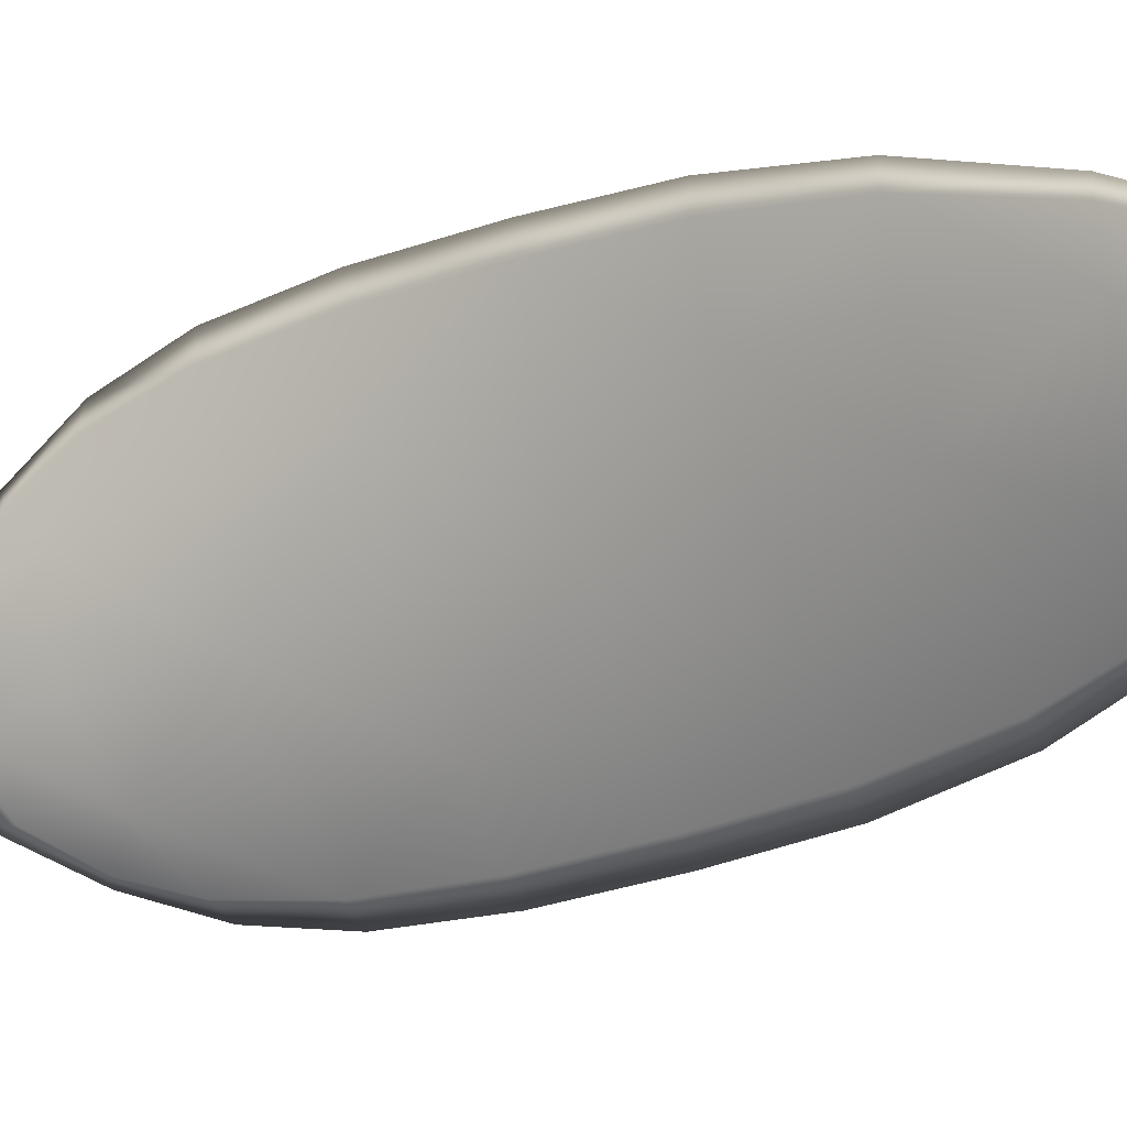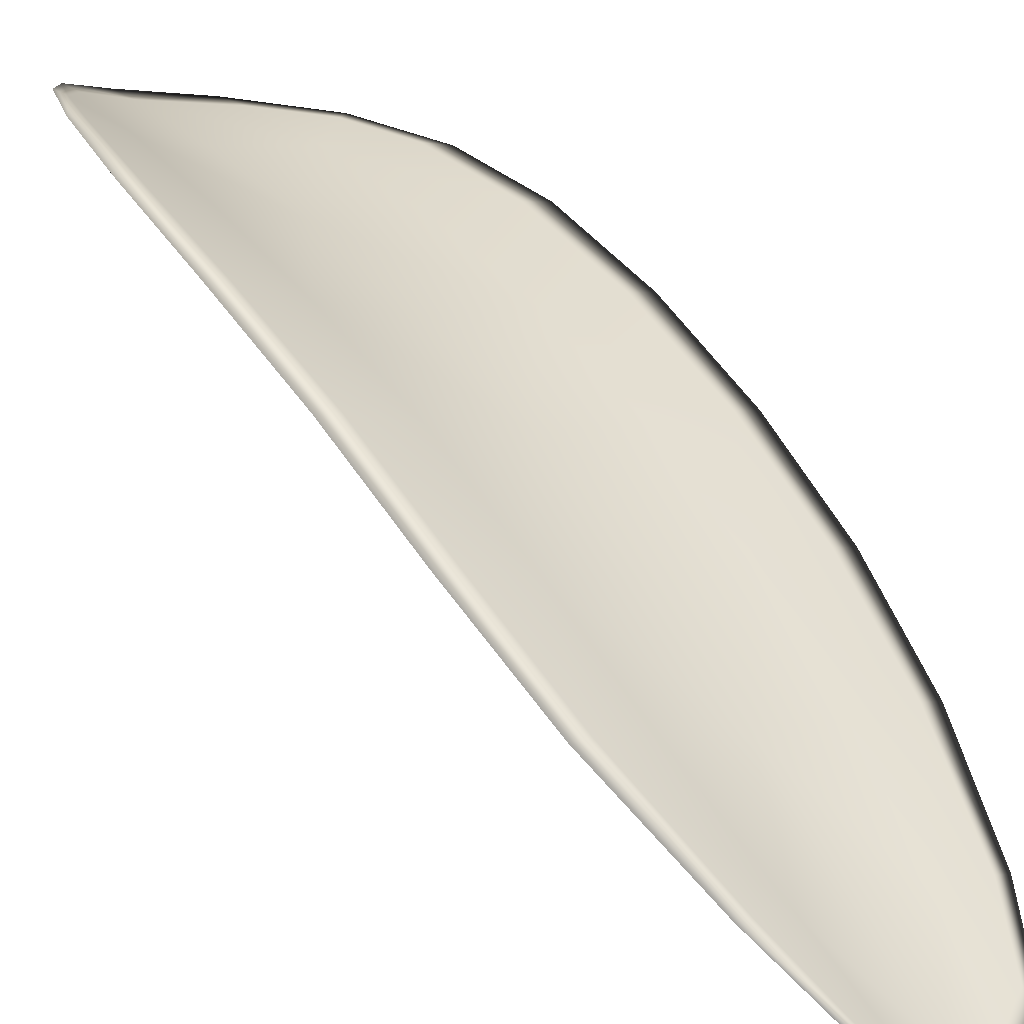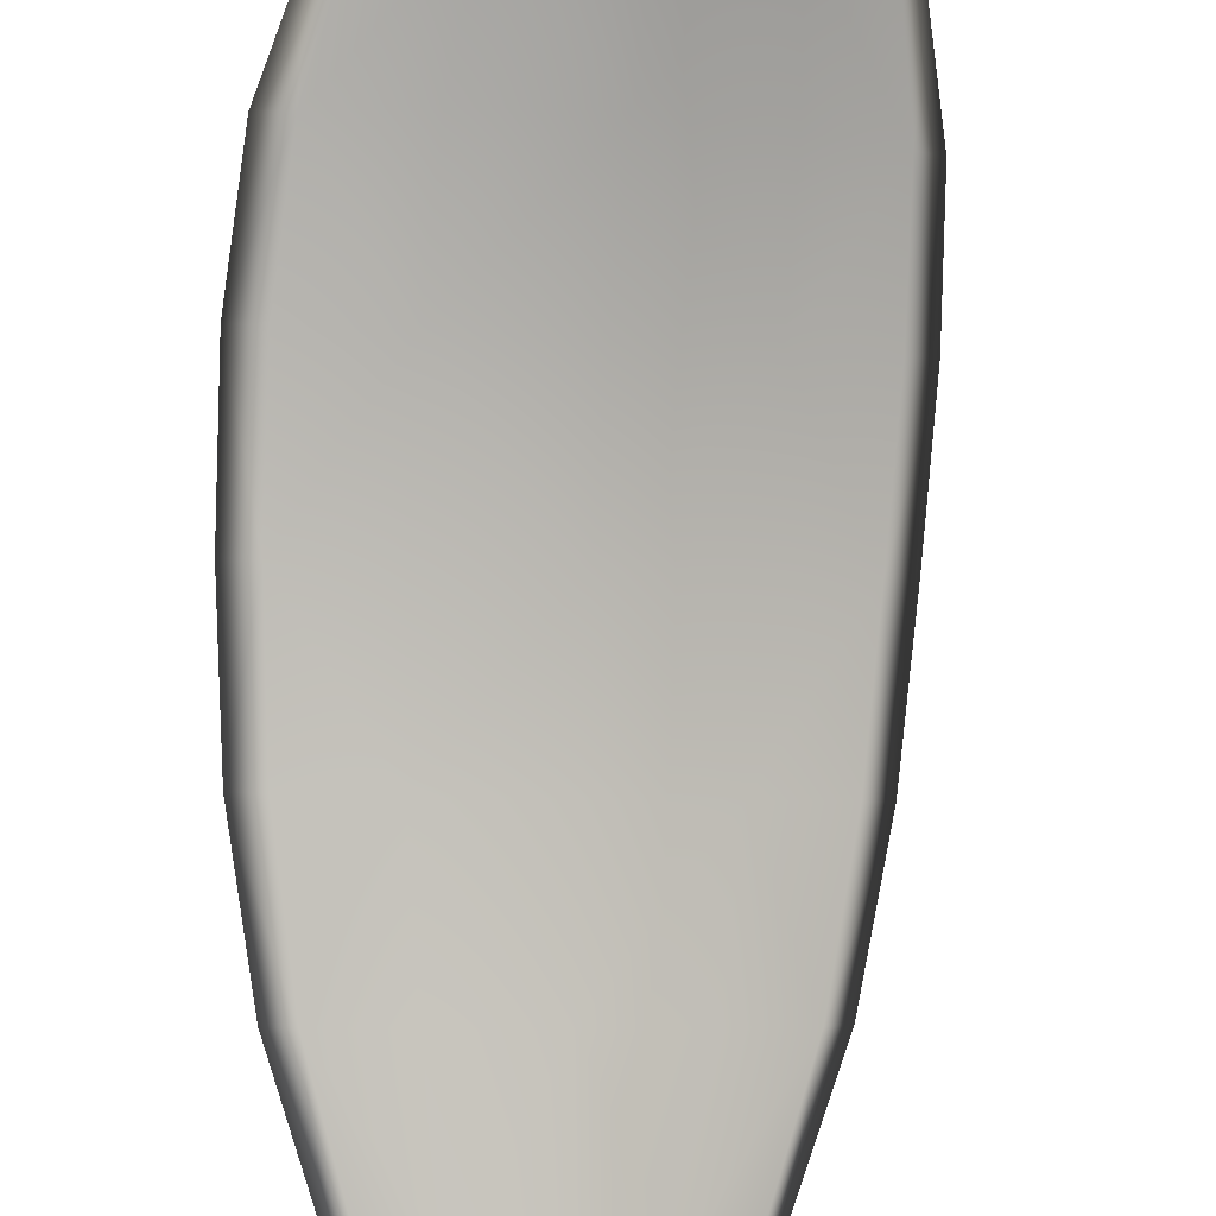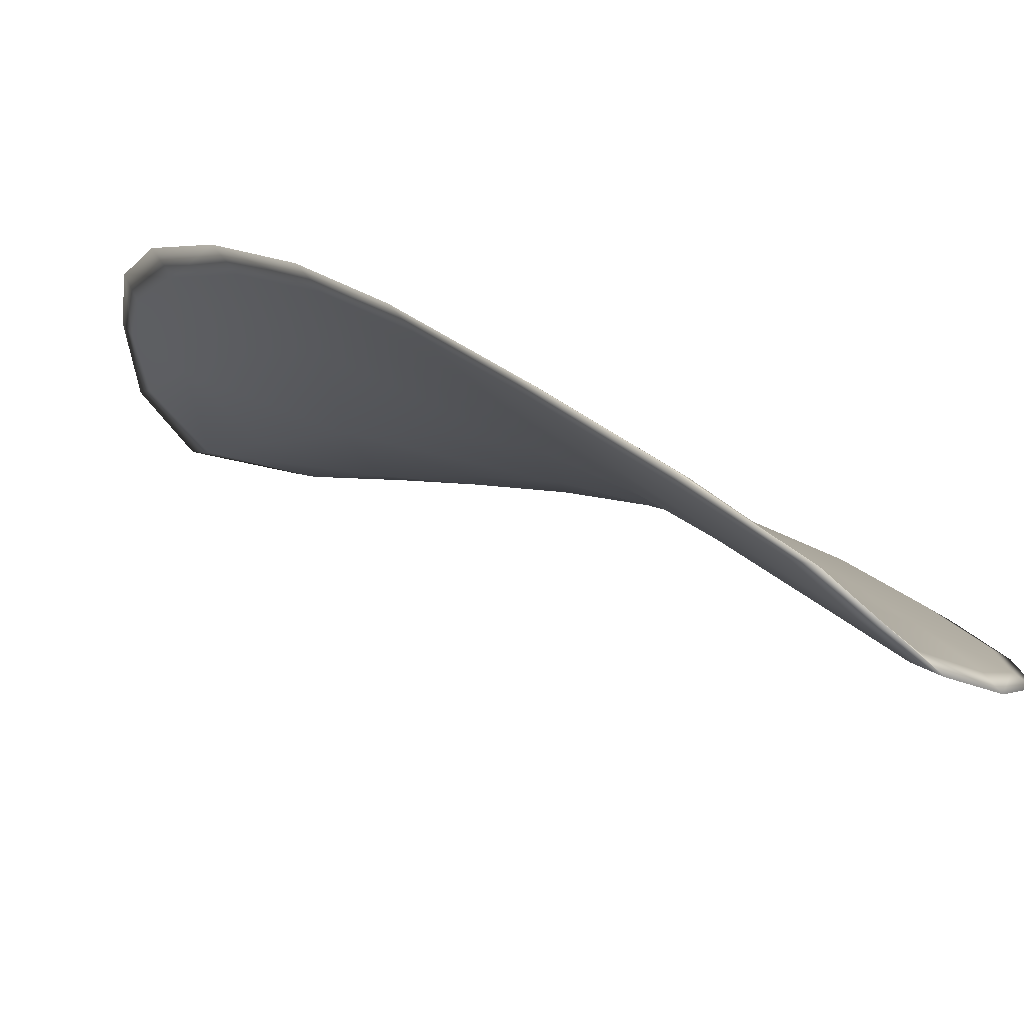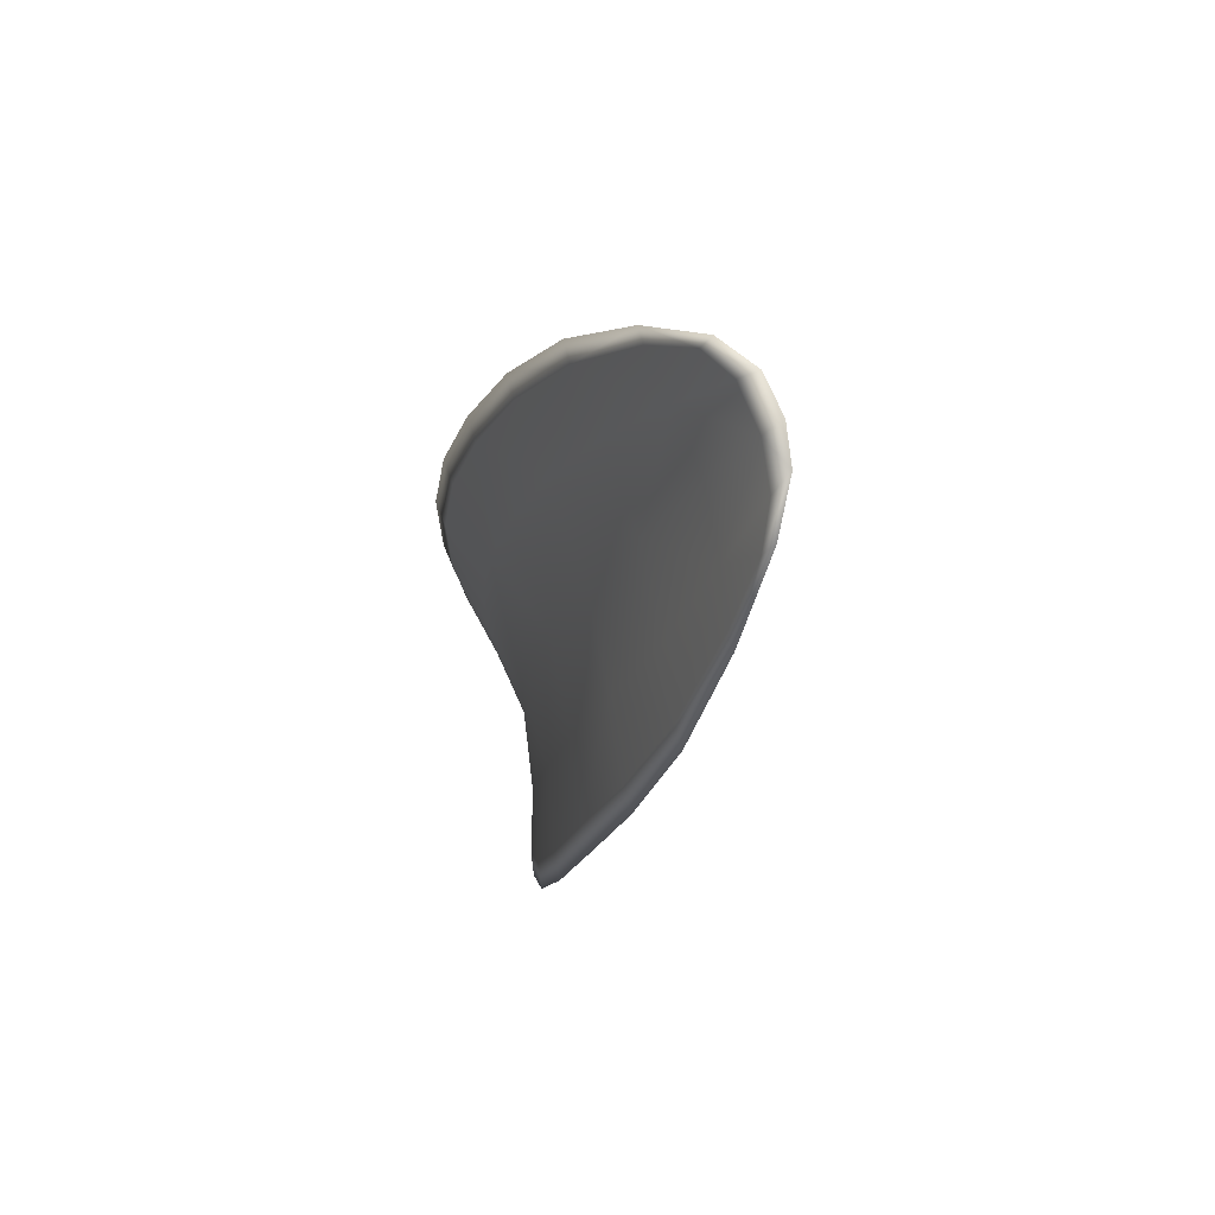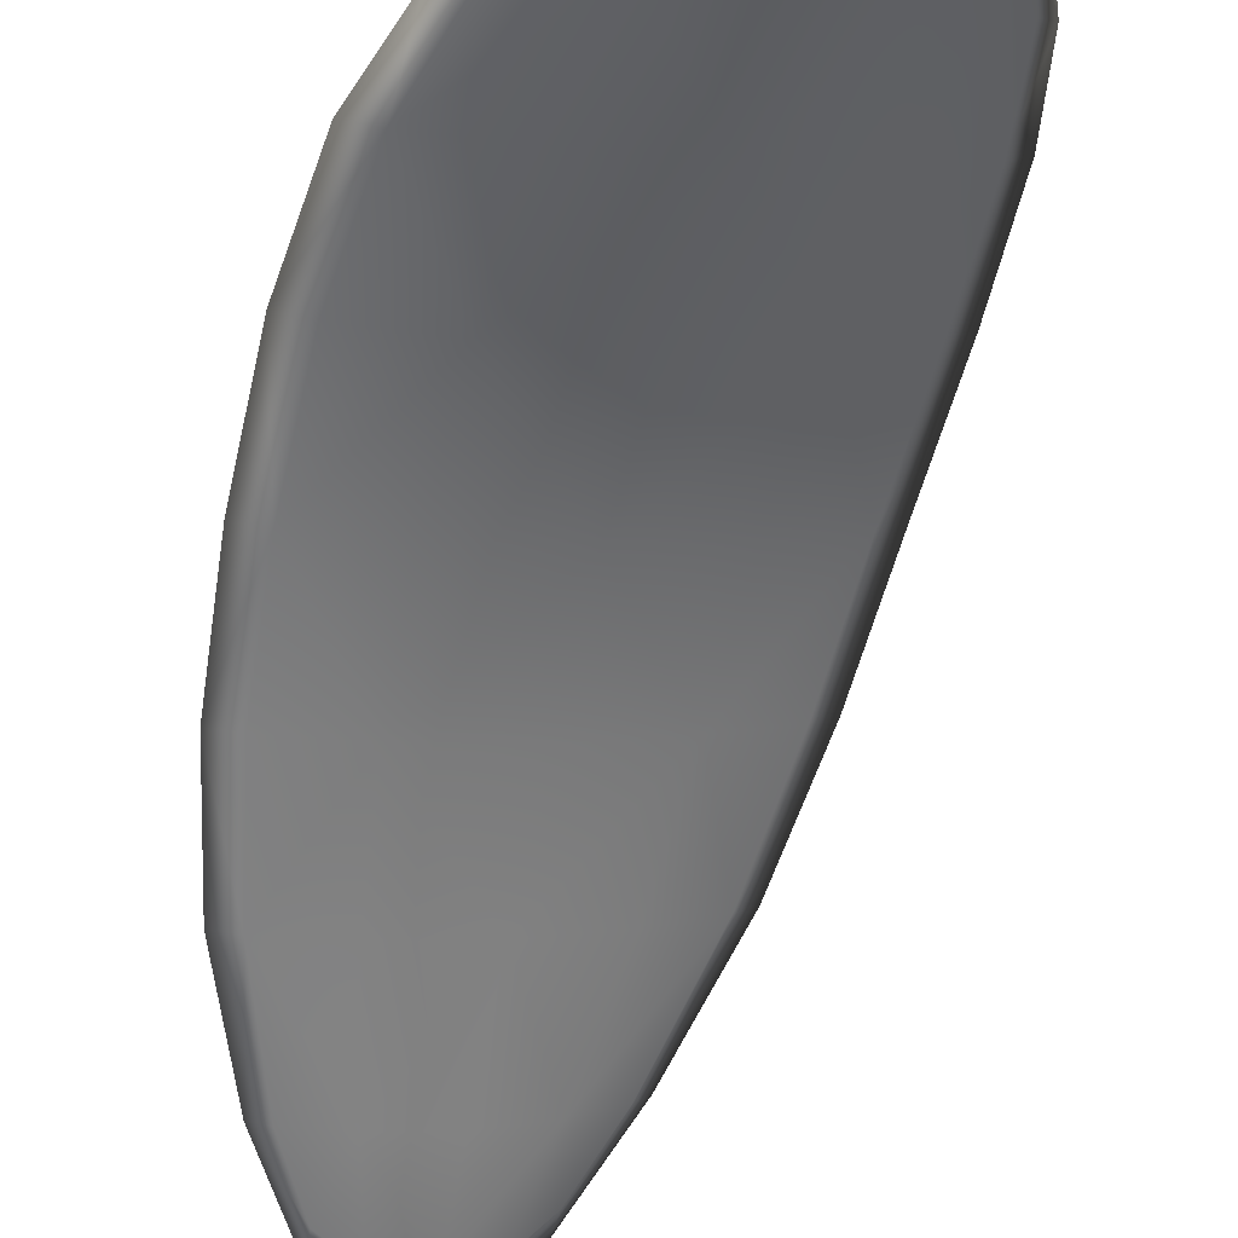
<metadata>
{"format":"obj","ext":"obj","renderer":"f3d","projection":"perspective","resolution":1024,"background":"white","views":[{"elev":-74.9,"azim":131.7,"up":"+Y"},{"elev":20.2,"azim":161.5,"up":"+Y"},{"elev":-57.4,"azim":15.4,"up":"+Y"},{"elev":-20.4,"azim":168.1,"up":"+Y"},{"elev":-76.0,"azim":-58.5,"up":"+Z"},{"elev":-30.3,"azim":3.5,"up":"+Y"}]}
</metadata>
<code>
v -2.359 0.7117 -1.081
v -2.356 0.712 -1.082
v -2.358 0.7111 -1.085
v -2.36 0.7108 -1.084
v -2.363 0.7107 -1.083
v -2.361 0.7116 -1.081
v -2.36 0.712 -1.08
v -2.358 0.7122 -1.079
v -2.355 0.7125 -1.079
v -2.354 0.7128 -1.083
v -2.353 0.7136 -1.085
v -2.354 0.713 -1.088
v -2.355 0.7121 -1.086
v -2.354 0.7132 -1.081
v -2.353 0.7136 -1.083
v -2.359 0.7075 -1.096
v -2.357 0.7082 -1.097
v -2.358 0.706 -1.1
v -2.36 0.7053 -1.099
v -2.362 0.7046 -1.097
v -2.361 0.7067 -1.094
v -2.36 0.7085 -1.091
v -2.358 0.7094 -1.093
v -2.356 0.7101 -1.094
v -2.364 0.7062 -1.093
v -2.364 0.7042 -1.096
v -2.366 0.704 -1.096
v -2.366 0.706 -1.093
v -2.365 0.7078 -1.089
v -2.363 0.708 -1.09
v -2.362 0.7096 -1.087
v -2.359 0.71 -1.088
v -2.364 0.7094 -1.086
v -2.356 0.7109 -1.089
v -2.355 0.7118 -1.091
v -2.361 0.7031 -1.101
v -2.36 0.7036 -1.102
v -2.362 0.7021 -1.103
v -2.363 0.7013 -1.103
v -2.364 0.7008 -1.103
v -2.363 0.7025 -1.1
v -2.365 0.7022 -1.1
v -2.365 0.7007 -1.102
v -2.366 0.701 -1.101
v -2.366 0.7021 -1.099
v -2.359 0.7114 -1.081
v -2.356 0.7117 -1.082
v -2.355 0.7124 -1.079
v -2.358 0.712 -1.079
v -2.36 0.7118 -1.08
v -2.361 0.7114 -1.081
v -2.363 0.7105 -1.083
v -2.36 0.7105 -1.084
v -2.358 0.7109 -1.085
v -2.354 0.7126 -1.083
v -2.353 0.7134 -1.085
v -2.353 0.7135 -1.083
v -2.354 0.713 -1.081
v -2.355 0.7118 -1.086
v -2.354 0.7128 -1.088
v -2.359 0.7072 -1.096
v -2.357 0.708 -1.097
v -2.356 0.71 -1.094
v -2.357 0.7091 -1.093
v -2.36 0.7083 -1.091
v -2.361 0.7064 -1.094
v -2.362 0.7044 -1.097
v -2.36 0.7051 -1.098
v -2.358 0.7058 -1.099
v -2.364 0.706 -1.093
v -2.363 0.7078 -1.09
v -2.365 0.7076 -1.089
v -2.366 0.7058 -1.092
v -2.366 0.7038 -1.096
v -2.364 0.704 -1.096
v -2.362 0.7093 -1.087
v -2.359 0.7097 -1.088
v -2.364 0.7092 -1.086
v -2.356 0.7107 -1.089
v -2.354 0.7116 -1.091
v -2.361 0.7028 -1.101
v -2.36 0.7034 -1.102
v -2.363 0.7023 -1.1
v -2.364 0.7006 -1.103
v -2.362 0.7011 -1.103
v -2.362 0.7019 -1.103
v -2.365 0.702 -1.1
v -2.366 0.7019 -1.099
v -2.366 0.7009 -1.101
v -2.365 0.7005 -1.102
v -2.36 0.7037 -1.102
v -2.362 0.7016 -1.104
v -2.358 0.7061 -1.1
v -2.362 0.7019 -1.103
v -2.365 0.7001 -1.103
v -2.366 0.7006 -1.102
v -2.364 0.7002 -1.103
v -2.366 0.7009 -1.101
v -2.362 0.7115 -1.081
v -2.36 0.712 -1.08
v -2.363 0.7106 -1.083
v -2.36 0.7118 -1.08
v -2.354 0.7132 -1.08
v -2.353 0.7137 -1.083
v -2.355 0.7126 -1.079
v -2.353 0.7135 -1.083
v -2.353 0.7138 -1.085
v -2.353 0.7132 -1.088
v -2.363 0.7006 -1.104
v -2.367 0.702 -1.099
v -2.367 0.7039 -1.096
v -2.357 0.7123 -1.079
v -2.365 0.7093 -1.086
v -2.366 0.7076 -1.089
v -2.354 0.712 -1.091
v -2.355 0.7103 -1.094
v -2.356 0.7083 -1.097
v -2.366 0.7058 -1.092
f 1 2 3
f 1 3 4
f 1 4 5
f 1 5 6
f 1 6 7
f 1 7 8
f 1 8 9
f 1 9 2
f 10 11 12
f 10 12 13
f 10 13 3
f 10 3 2
f 10 2 9
f 10 9 14
f 10 14 15
f 10 15 11
f 16 17 18
f 16 18 19
f 16 19 20
f 16 20 21
f 16 21 22
f 16 22 23
f 16 23 24
f 16 24 17
f 25 21 20
f 25 20 26
f 25 26 27
f 25 27 28
f 25 28 29
f 25 29 30
f 25 30 22
f 25 22 21
f 31 32 22
f 31 22 30
f 31 30 29
f 31 29 33
f 31 33 5
f 31 5 4
f 31 4 3
f 31 3 32
f 34 35 24
f 34 24 23
f 34 23 22
f 34 22 32
f 34 32 3
f 34 3 13
f 34 13 12
f 34 12 35
f 36 37 38
f 36 38 39
f 36 39 40
f 36 40 41
f 36 41 20
f 36 20 19
f 36 19 18
f 36 18 37
f 42 41 40
f 42 40 43
f 42 43 44
f 42 44 45
f 42 45 27
f 42 27 26
f 42 26 20
f 42 20 41
f 46 47 48
f 46 48 49
f 46 49 50
f 46 50 51
f 46 51 52
f 46 52 53
f 46 53 54
f 46 54 47
f 55 56 57
f 55 57 58
f 55 58 48
f 55 48 47
f 55 47 54
f 55 54 59
f 55 59 60
f 55 60 56
f 61 62 63
f 61 63 64
f 61 64 65
f 61 65 66
f 61 66 67
f 61 67 68
f 61 68 69
f 61 69 62
f 70 66 65
f 70 65 71
f 70 71 72
f 70 72 73
f 70 73 74
f 70 74 75
f 70 75 67
f 70 67 66
f 76 77 54
f 76 54 53
f 76 53 52
f 76 52 78
f 76 78 72
f 76 72 71
f 76 71 65
f 76 65 77
f 79 80 60
f 79 60 59
f 79 59 54
f 79 54 77
f 79 77 65
f 79 65 64
f 79 64 63
f 79 63 80
f 81 82 69
f 81 69 68
f 81 68 67
f 81 67 83
f 81 83 84
f 81 84 85
f 81 85 86
f 81 86 82
f 87 83 67
f 87 67 75
f 87 75 74
f 87 74 88
f 87 88 89
f 87 89 90
f 87 90 84
f 87 84 83
f 91 92 38
f 91 38 37
f 91 37 18
f 91 18 93
f 91 93 69
f 91 69 82
f 91 82 94
f 91 94 92
f 95 96 44
f 95 44 43
f 95 43 40
f 95 40 97
f 95 97 84
f 95 84 90
f 95 90 98
f 95 98 96
f 99 100 7
f 99 7 6
f 99 6 5
f 99 5 101
f 99 101 52
f 99 52 51
f 99 51 102
f 99 102 100
f 103 104 15
f 103 15 14
f 103 14 9
f 103 9 105
f 103 105 48
f 103 48 58
f 103 58 106
f 103 106 104
f 107 108 12
f 107 12 11
f 107 11 15
f 107 15 104
f 107 104 106
f 107 106 56
f 107 56 60
f 107 60 108
f 109 97 40
f 109 40 39
f 109 39 38
f 109 38 92
f 109 92 94
f 109 94 85
f 109 85 84
f 109 84 97
f 110 111 27
f 110 27 45
f 110 45 44
f 110 44 96
f 110 96 98
f 110 98 88
f 110 88 74
f 110 74 111
f 112 105 9
f 112 9 8
f 112 8 7
f 112 7 100
f 112 100 102
f 112 102 49
f 112 49 48
f 112 48 105
f 113 101 5
f 113 5 33
f 113 33 29
f 113 29 114
f 113 114 72
f 113 72 78
f 113 78 52
f 113 52 101
f 115 116 24
f 115 24 35
f 115 35 12
f 115 12 108
f 115 108 60
f 115 60 80
f 115 80 63
f 115 63 116
f 117 93 18
f 117 18 17
f 117 17 24
f 117 24 116
f 117 116 63
f 117 63 62
f 117 62 69
f 117 69 93
f 118 114 29
f 118 29 28
f 118 28 27
f 118 27 111
f 118 111 74
f 118 74 73
f 118 73 72
f 118 72 114

</code>
